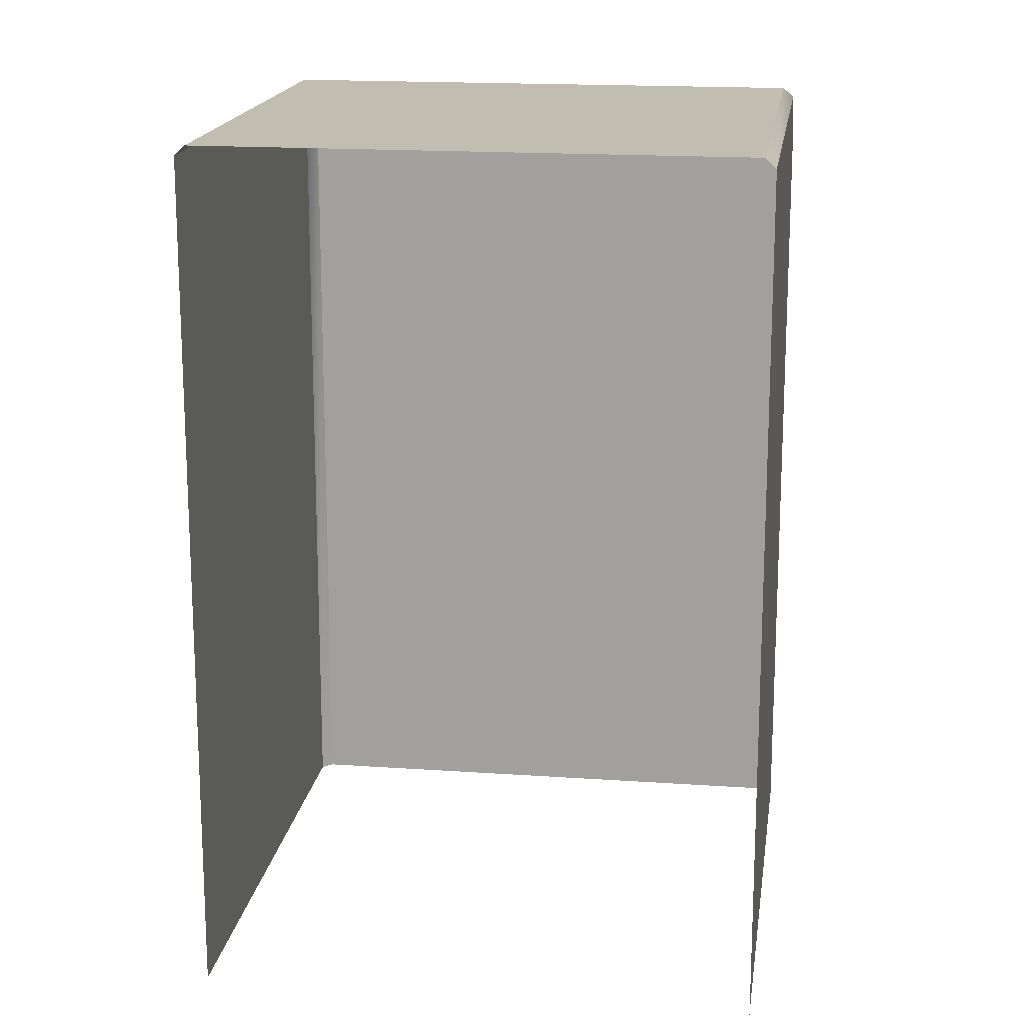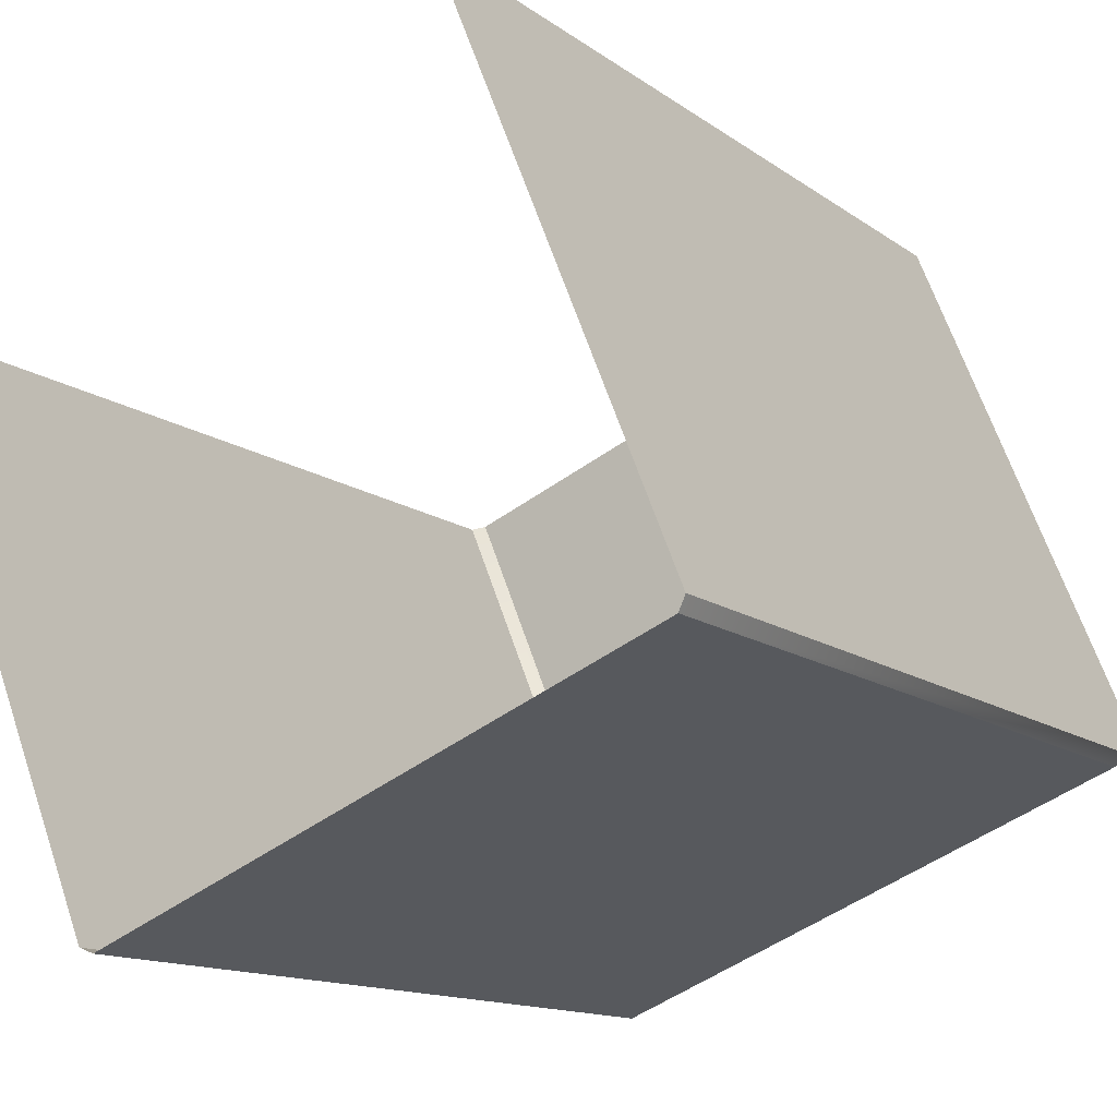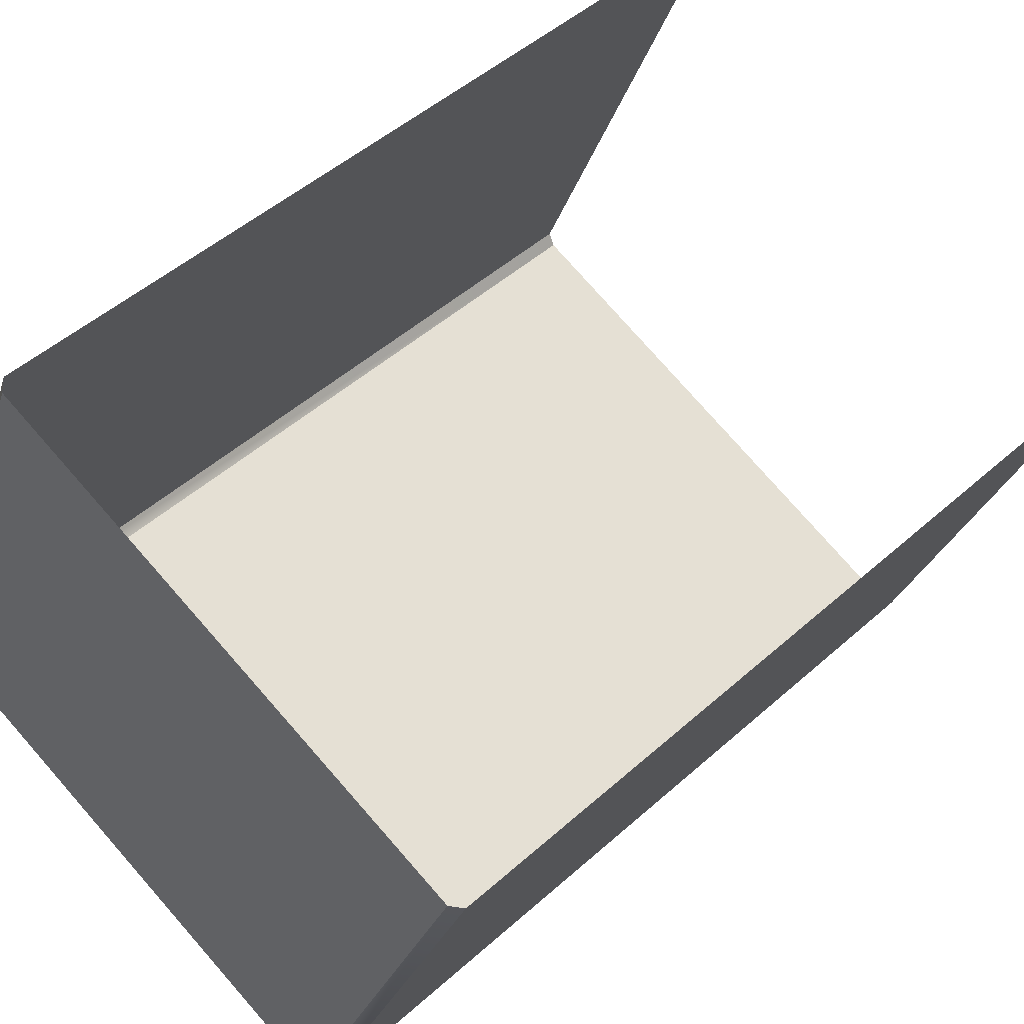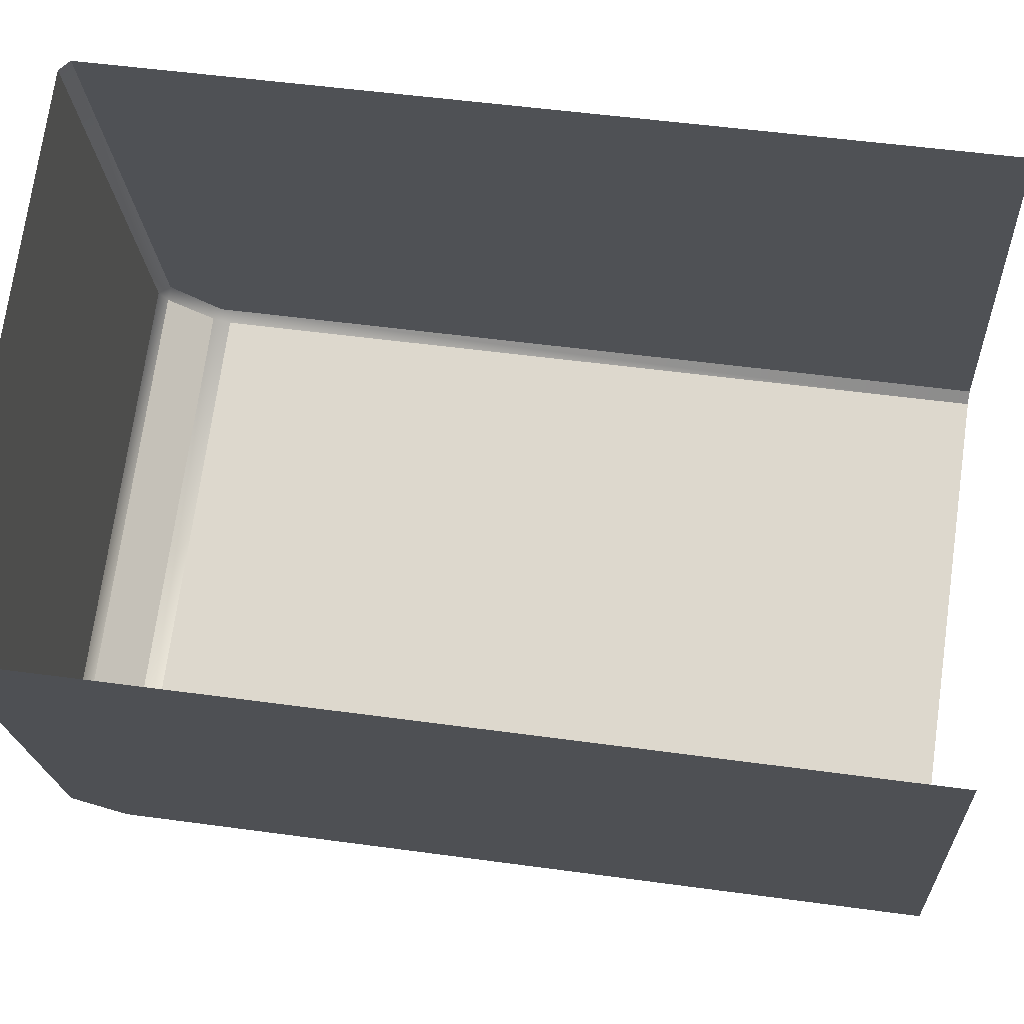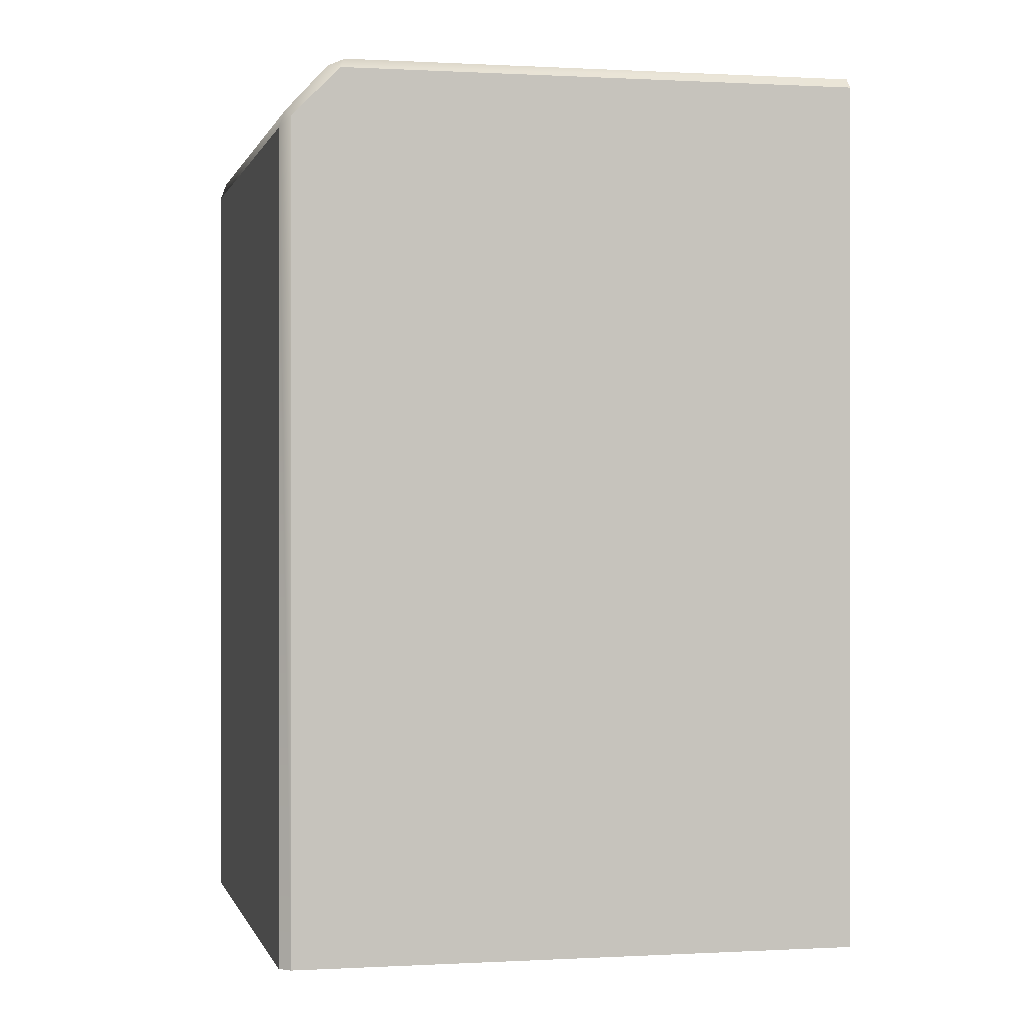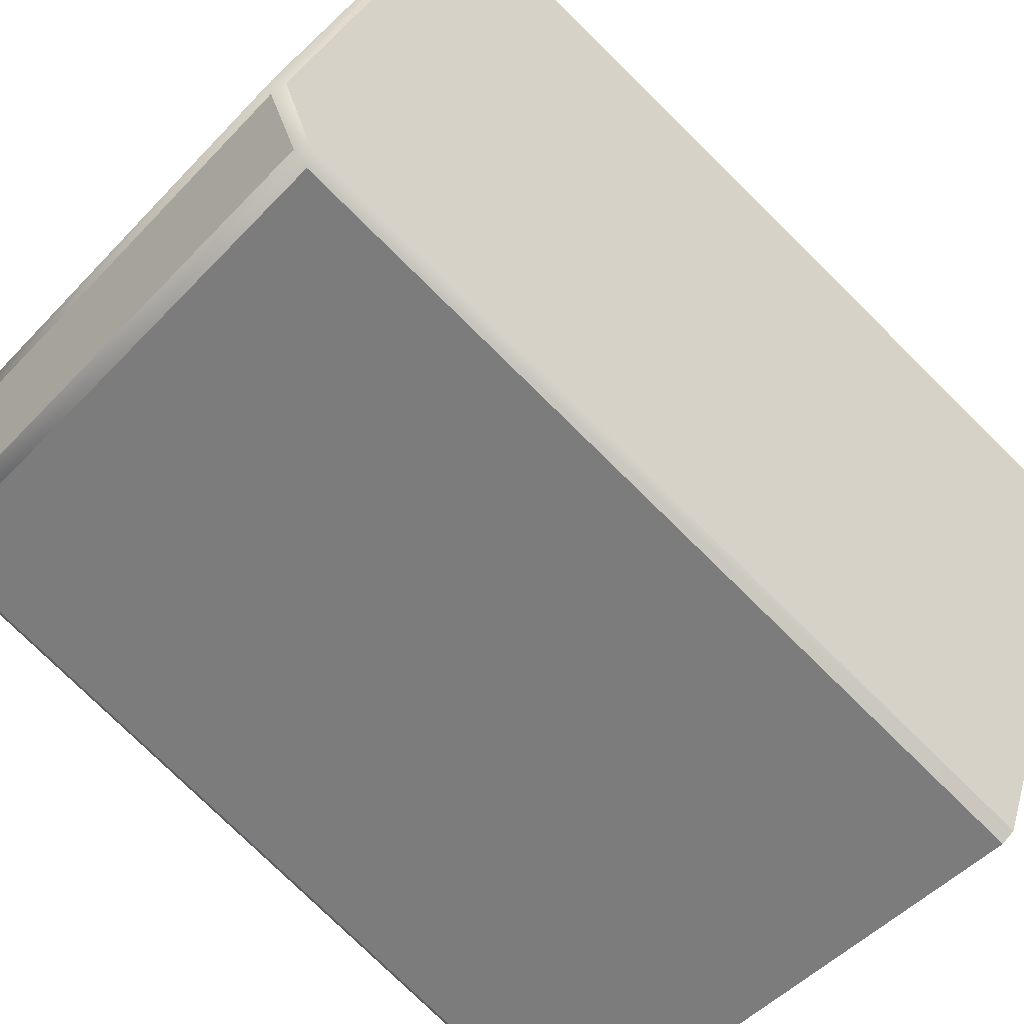
<metadata>
{"format":"obj","ext":"obj","renderer":"f3d","projection":"perspective","resolution":1024,"background":"white","views":[{"elev":17.1,"azim":-14.2,"up":"+Y"},{"elev":-12.7,"azim":31.5,"up":"+Z"},{"elev":47.2,"azim":-135.5,"up":"+Z"},{"elev":49.4,"azim":-81.3,"up":"+Z"},{"elev":0.1,"azim":-124.9,"up":"+Y"},{"elev":-77.9,"azim":-134.5,"up":"+Z"}]}
</metadata>
<code>
o Bistro_Research_Exterior_paris_building_11_5897
v 6.035 1.441 22.95
v 6.664 1.441 23.21
v 6.275 1.441 22.36
v 6.905 1.441 22.62
v 6.305 0.352 22.29
v 6.305 1.355 22.29
v 6.935 0.352 22.55
v 6.935 1.355 22.55
v 6.283 1.432 22.34
v 6.913 1.432 22.6
v 6.302 1.377 22.3
v 6.932 1.377 22.55
v 6.266 1.428 22.35
v 6.022 1.428 22.95
v 6.676 1.428 23.21
v 6.92 1.428 22.62
v 6.288 0.352 22.3
v 6.288 1.368 22.3
v 6.943 1.368 22.56
v 6.943 0.352 22.56
v 6.022 0.352 22.95
v 6.022 1.368 22.95
v 6.676 0.352 23.21
v 6.676 1.368 23.21
f 1 2 3
f 2 4 3
f 5 6 7
f 6 8 7
f 9 10 11
f 10 12 11
f 3 13 1
f 13 14 1
f 2 15 4
f 15 16 4
f 5 17 6
f 17 18 6
f 10 16 12
f 16 19 12
f 11 18 9
f 18 13 9
f 4 16 10
f 4 10 3
f 10 9 3
f 3 9 13
f 18 11 6
f 6 11 8
f 11 12 8
f 12 19 8
f 8 19 7
f 19 20 7
f 21 22 17
f 22 18 17
f 13 18 22
f 14 13 22
f 20 19 23
f 19 24 23
f 15 24 19
f 16 15 19

</code>
